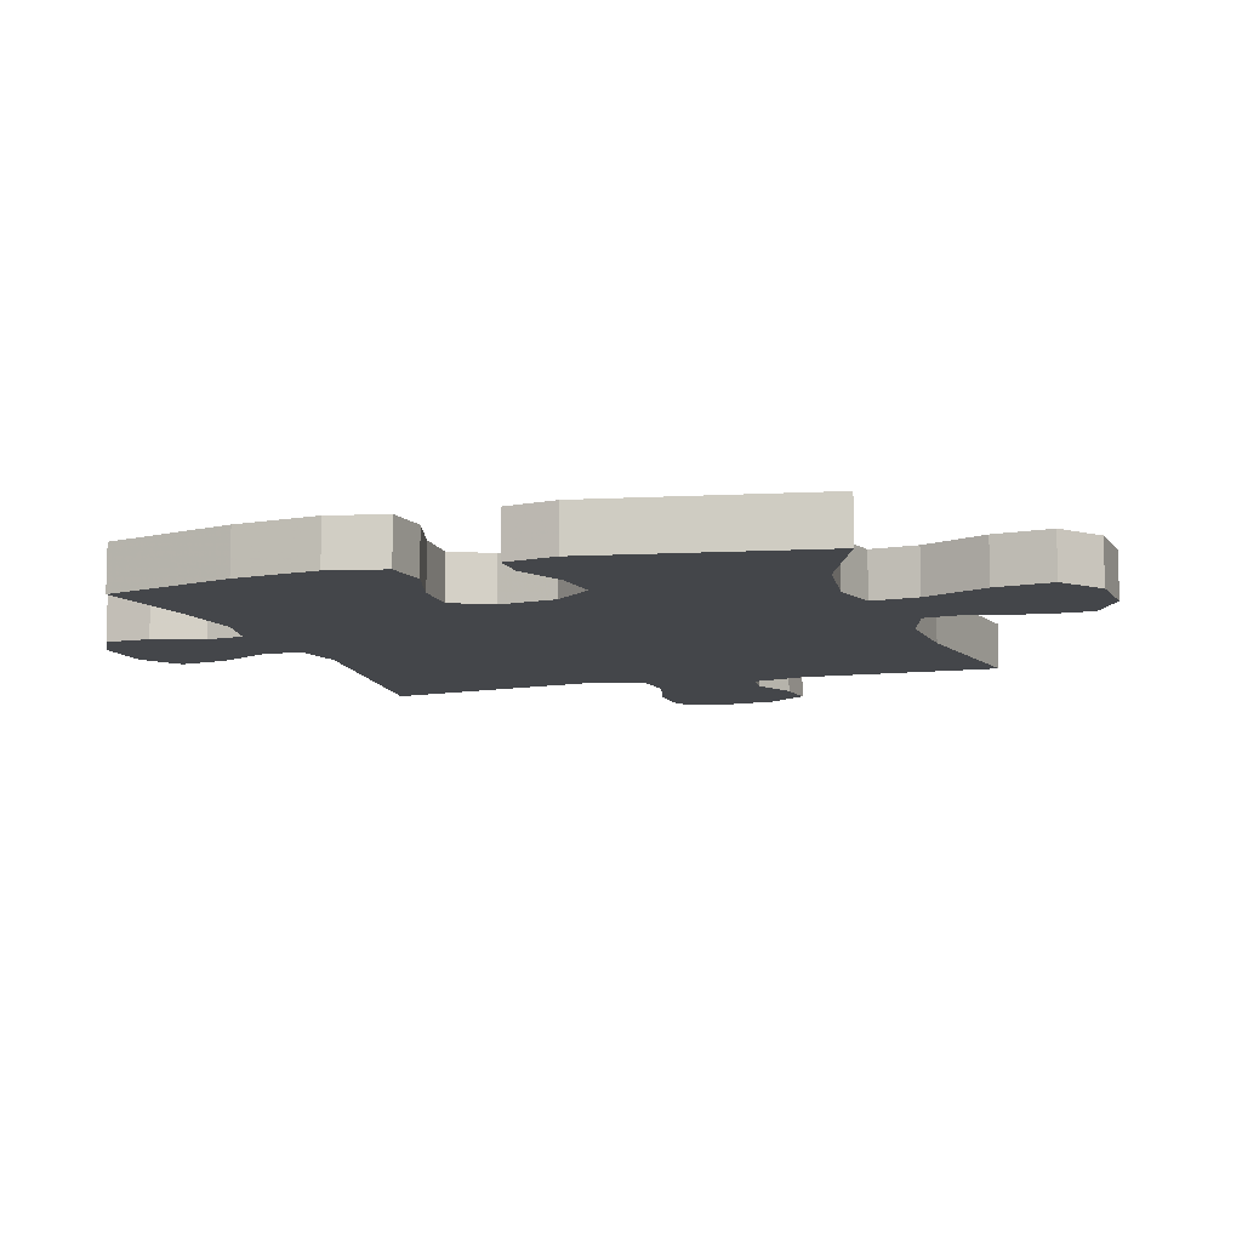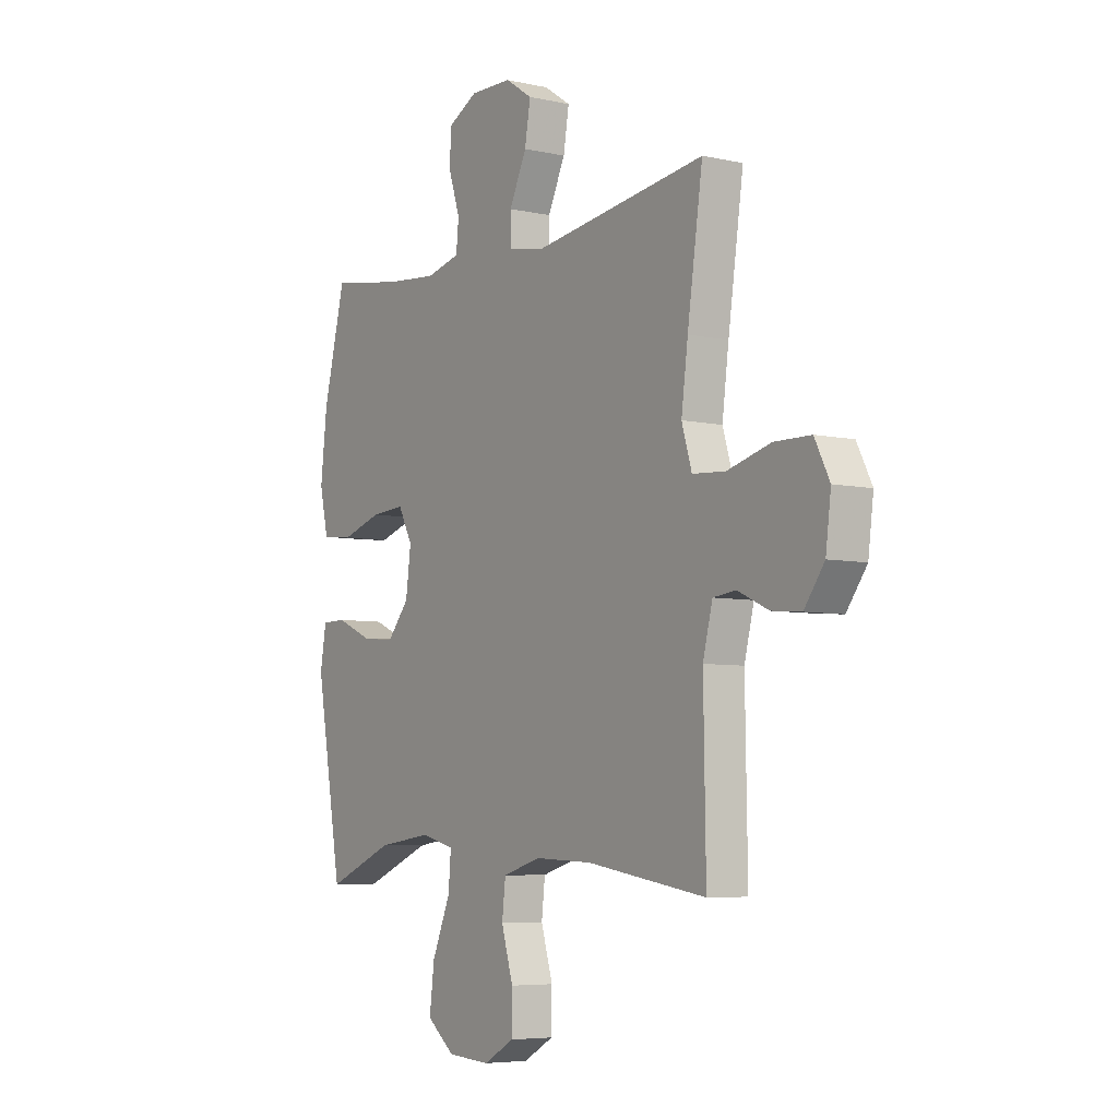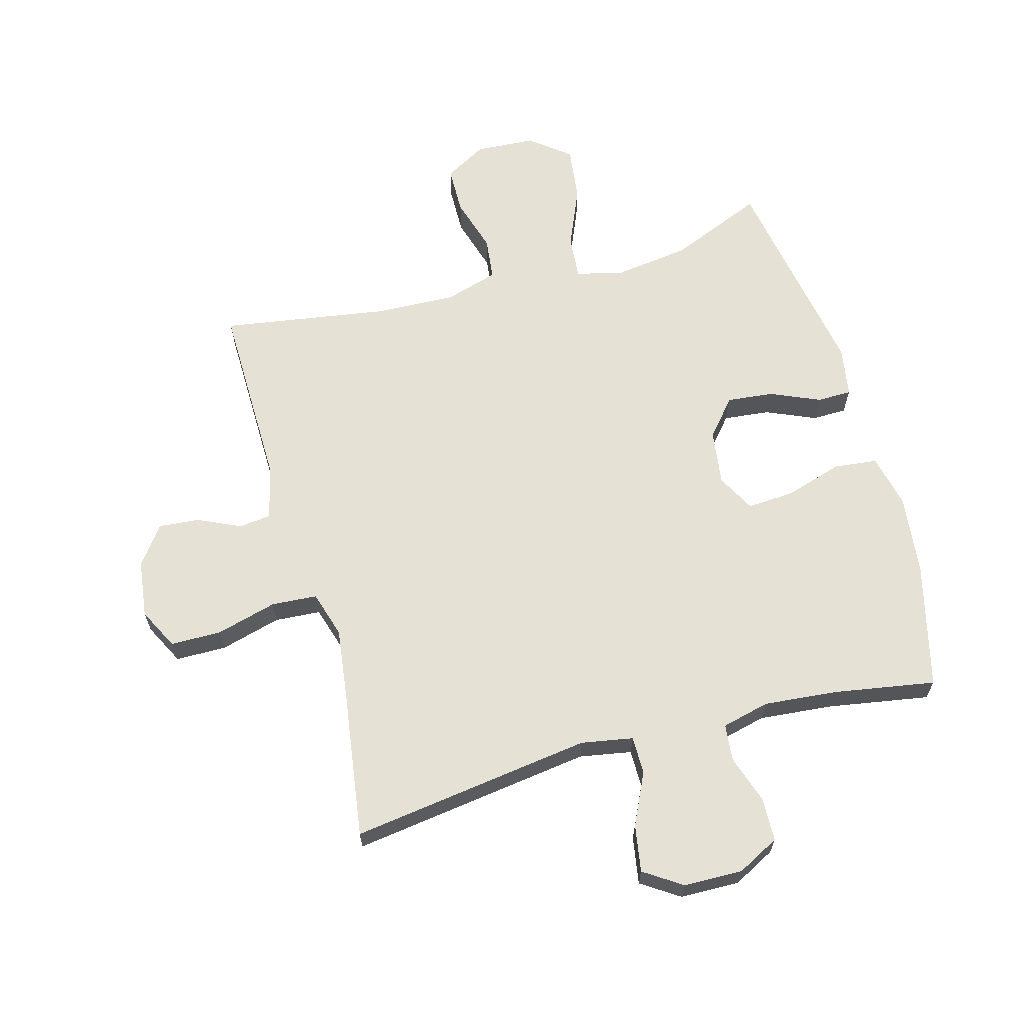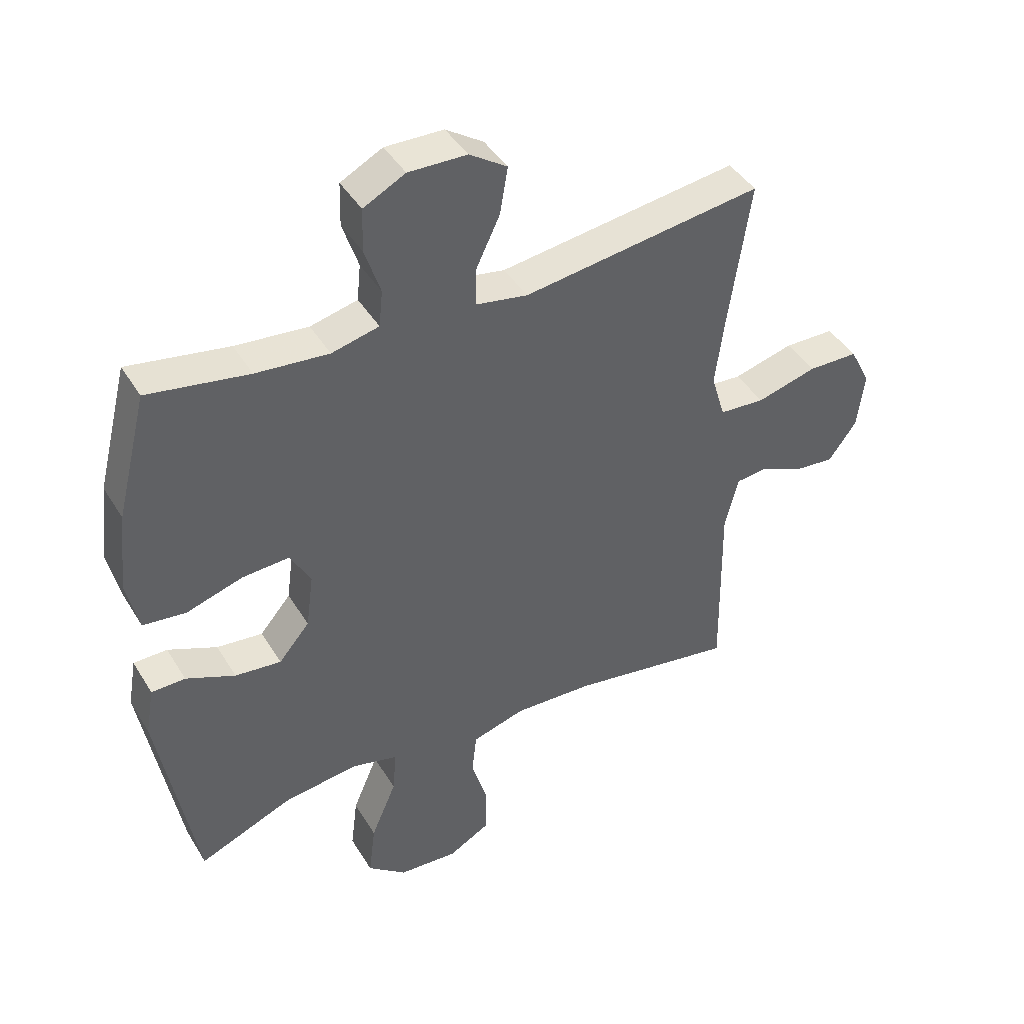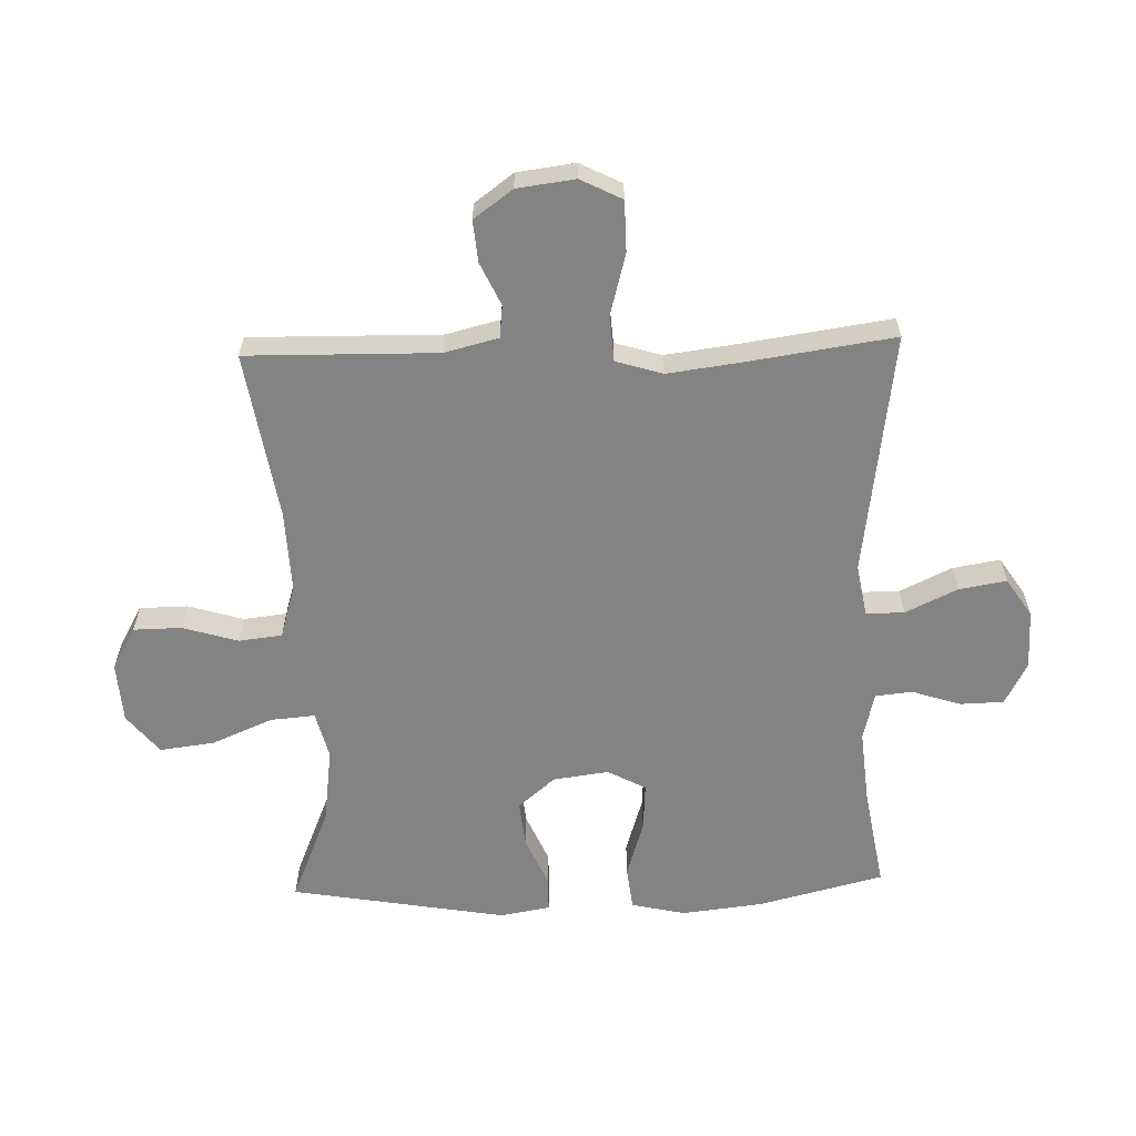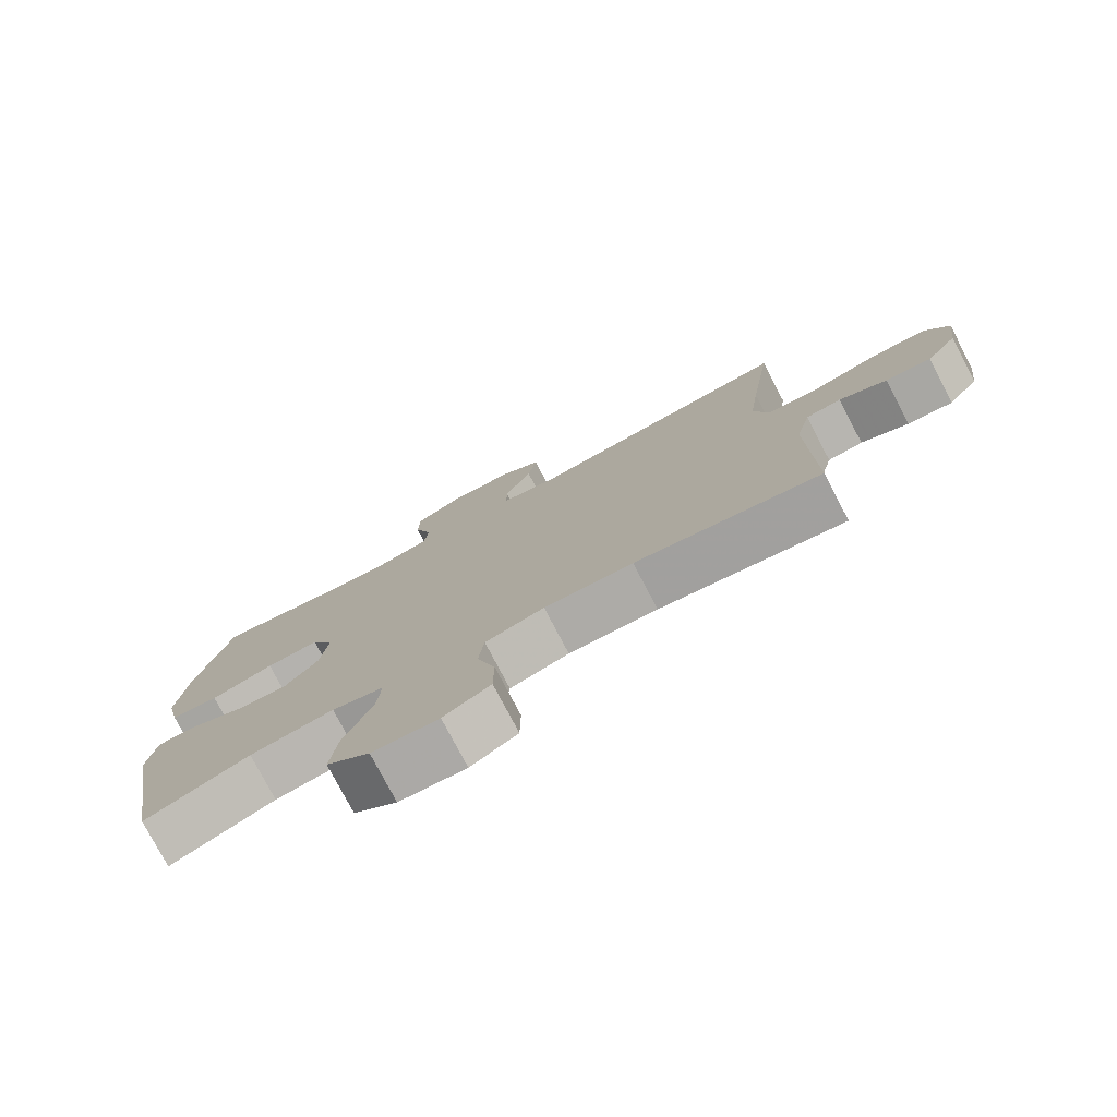
<metadata>
{"format":"obj","ext":"obj","renderer":"f3d","projection":"perspective","resolution":1024,"background":"white","views":[{"elev":-9.7,"azim":107.9,"up":"+Y"},{"elev":-5.9,"azim":-123.9,"up":"+Z"},{"elev":64.5,"azim":-15.4,"up":"+Y"},{"elev":42.8,"azim":150.9,"up":"+Z"},{"elev":-61.1,"azim":-88.2,"up":"+Y"},{"elev":-77.7,"azim":-152.3,"up":"+Z"}]}
</metadata>
<code>
v 0.5 0.07 -0.5
v 0.346 0.07 -0.436
v 0.222 0.07 -0.419
v 0.145 0.07 -0.438
v 0.151 0.07 -0.51
v 0.193 0.07 -0.609
v 0.204 0.07 -0.698
v 0.14 0.07 -0.749
v 0.042 0.07 -0.755
v -0.027 0.07 -0.716
v -0.028 0.07 -0.638
v -0.001 0.07 -0.548
v -0.009 0.07 -0.478
v -0.096 0.07 -0.452
v -0.227 0.07 -0.457
v -0.5 0.07 -0.5
v -0.495 0.07 -0.191
v -0.517 0.07 -0.104
v -0.569 0.07 -0.098
v -0.639 0.07 -0.13
v -0.706 0.07 -0.136
v -0.752 0.07 -0.073
v -0.764 0.07 0.021
v -0.73 0.07 0.088
v -0.647 0.07 0.089
v -0.548 0.07 0.062
v -0.473 0.07 0.067
v -0.45 0.07 0.143
v -0.465 0.07 0.259
v -0.5 0.07 0.5
v -0.105 0.07 0.445
v -0.02 0.07 0.46
v -0.02 0.07 0.522
v -0.06 0.07 0.606
v -0.073 0.07 0.683
v -0.011 0.07 0.724
v 0.085 0.07 0.726
v 0.154 0.07 0.69
v 0.156 0.07 0.619
v 0.13 0.07 0.54
v 0.136 0.07 0.48
v 0.214 0.07 0.461
v 0.334 0.07 0.472
v 0.5 0.07 0.5
v 0.551 0.07 0.296
v 0.566 0.07 0.164
v 0.546 0.07 0.076
v 0.475 0.07 0.068
v 0.382 0.07 0.097
v 0.304 0.07 0.102
v 0.271 0.07 0.04
v 0.283 0.07 -0.05
v 0.334 0.07 -0.11
v 0.41 0.07 -0.102
v 0.491 0.07 -0.067
v 0.547 0.07 -0.068
v 0.561 0.07 -0.149
v 0.5 0 -0.5
v 0.346 0 -0.436
v 0.222 0 -0.419
v 0.145 0 -0.438
v 0.151 0 -0.51
v 0.193 0 -0.609
v 0.204 0 -0.698
v 0.14 0 -0.749
v 0.042 0 -0.755
v -0.027 0 -0.716
v -0.028 0 -0.638
v -0.001 0 -0.548
v -0.009 0 -0.478
v -0.096 0 -0.452
v -0.227 0 -0.457
v -0.5 0 -0.5
v -0.495 0 -0.191
v -0.517 0 -0.104
v -0.569 0 -0.098
v -0.639 0 -0.13
v -0.706 0 -0.136
v -0.752 0 -0.073
v -0.764 0 0.021
v -0.73 0 0.088
v -0.647 0 0.089
v -0.548 0 0.062
v -0.473 0 0.067
v -0.45 0 0.143
v -0.465 0 0.259
v -0.5 0 0.5
v -0.105 0 0.445
v -0.02 0 0.46
v -0.02 0 0.522
v -0.06 0 0.606
v -0.073 0 0.683
v -0.011 0 0.724
v 0.085 0 0.726
v 0.154 0 0.69
v 0.156 0 0.619
v 0.13 0 0.54
v 0.136 0 0.48
v 0.214 0 0.461
v 0.334 0 0.472
v 0.5 0 0.5
v 0.551 0 0.296
v 0.566 0 0.164
v 0.546 0 0.076
v 0.475 0 0.068
v 0.382 0 0.097
v 0.304 0 0.102
v 0.271 0 0.04
v 0.283 0 -0.05
v 0.334 0 -0.11
v 0.41 0 -0.102
v 0.491 0 -0.067
v 0.547 0 -0.068
v 0.561 0 -0.149
f 57 1 2
f 56 57 2
f 55 56 2
f 54 55 2
f 53 54 2 3
f 52 53 3 4
f 51 52 4
f 47 48 49
f 46 47 49
f 45 46 49
f 44 45 49
f 43 44 49
f 42 43 49 50
f 41 42 50 51
f 38 39 40
f 37 38 40
f 36 37 40
f 35 36 40
f 34 35 40
f 33 34 40
f 32 33 40 41
f 41 51 4
f 32 41 4
f 31 32 4
f 24 25 26
f 23 24 26
f 22 23 26
f 21 22 26
f 20 21 26
f 19 20 26
f 18 19 26 27
f 17 18 27 28
f 15 16 17 28
f 10 11 12
f 9 10 12
f 8 9 12
f 7 8 12
f 6 7 12
f 5 6 12
f 5 12 13
f 5 13 14
f 4 5 14
f 31 4 14
f 30 31 14
f 29 30 14
f 14 15 28 29
f 59 58 114
f 59 114 113
f 59 113 112
f 59 112 111
f 60 59 111 110
f 61 60 110 109
f 61 109 108
f 106 105 104
f 106 104 103
f 106 103 102
f 106 102 101
f 106 101 100
f 107 106 100 99
f 108 107 99 98
f 97 96 95
f 97 95 94
f 97 94 93
f 97 93 92
f 97 92 91
f 97 91 90
f 98 97 90 89
f 61 108 98
f 61 98 89
f 61 89 88
f 83 82 81
f 83 81 80
f 83 80 79
f 83 79 78
f 83 78 77
f 83 77 76
f 84 83 76 75
f 85 84 75 74
f 85 74 73 72
f 69 68 67
f 69 67 66
f 69 66 65
f 69 65 64
f 69 64 63
f 69 63 62
f 70 69 62
f 71 70 62
f 71 62 61
f 71 61 88
f 71 88 87
f 71 87 86
f 86 85 72 71
f 1 58 59 2
f 2 59 60 3
f 3 60 61 4
f 4 61 62 5
f 5 62 63 6
f 6 63 64 7
f 7 64 65 8
f 8 65 66 9
f 9 66 67 10
f 10 67 68 11
f 11 68 69 12
f 12 69 70 13
f 13 70 71 14
f 14 71 72 15
f 15 72 73 16
f 16 73 74 17
f 17 74 75 18
f 18 75 76 19
f 19 76 77 20
f 20 77 78 21
f 21 78 79 22
f 22 79 80 23
f 23 80 81 24
f 24 81 82 25
f 25 82 83 26
f 26 83 84 27
f 27 84 85 28
f 28 85 86 29
f 29 86 87 30
f 30 87 88 31
f 31 88 89 32
f 32 89 90 33
f 33 90 91 34
f 34 91 92 35
f 35 92 93 36
f 36 93 94 37
f 37 94 95 38
f 38 95 96 39
f 39 96 97 40
f 40 97 98 41
f 41 98 99 42
f 42 99 100 43
f 43 100 101 44
f 44 101 102 45
f 45 102 103 46
f 46 103 104 47
f 47 104 105 48
f 48 105 106 49
f 49 106 107 50
f 50 107 108 51
f 51 108 109 52
f 52 109 110 53
f 53 110 111 54
f 54 111 112 55
f 55 112 113 56
f 56 113 114 57
f 57 114 58 1

</code>
